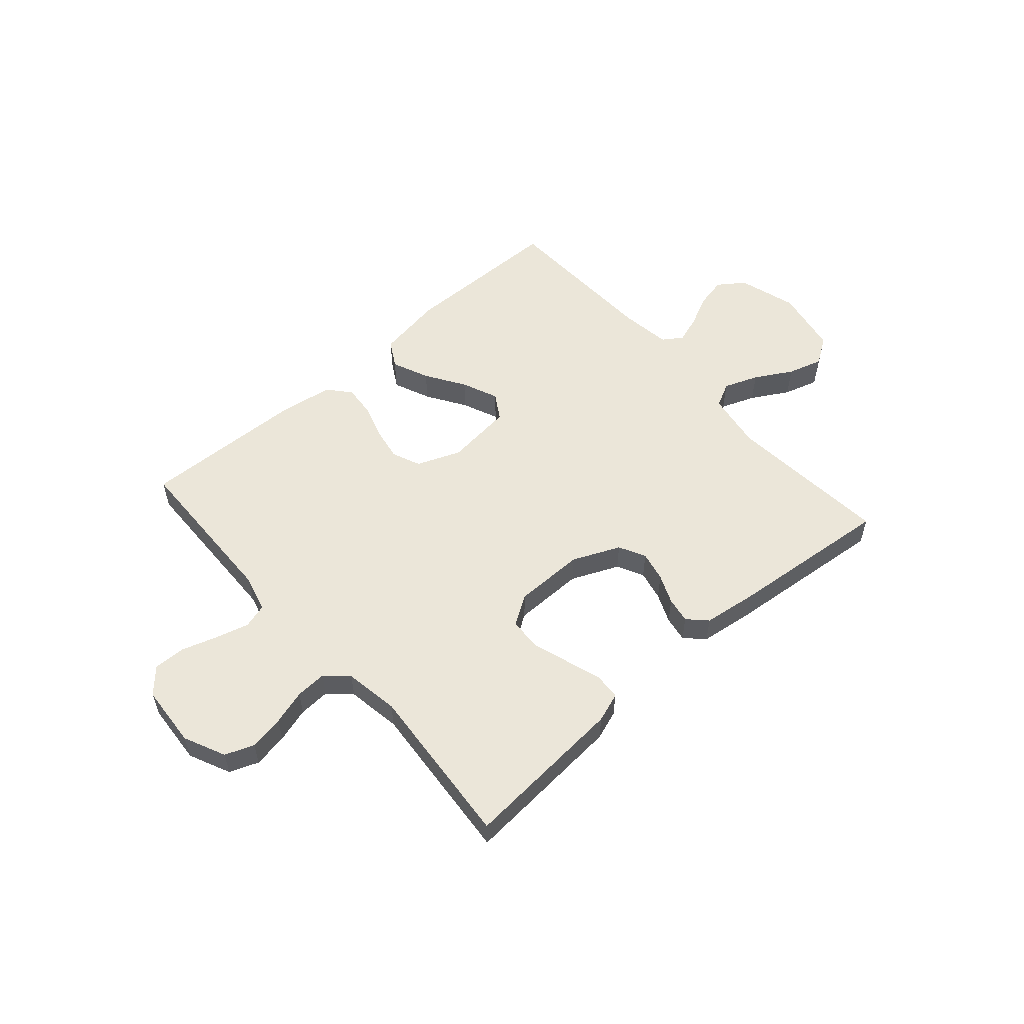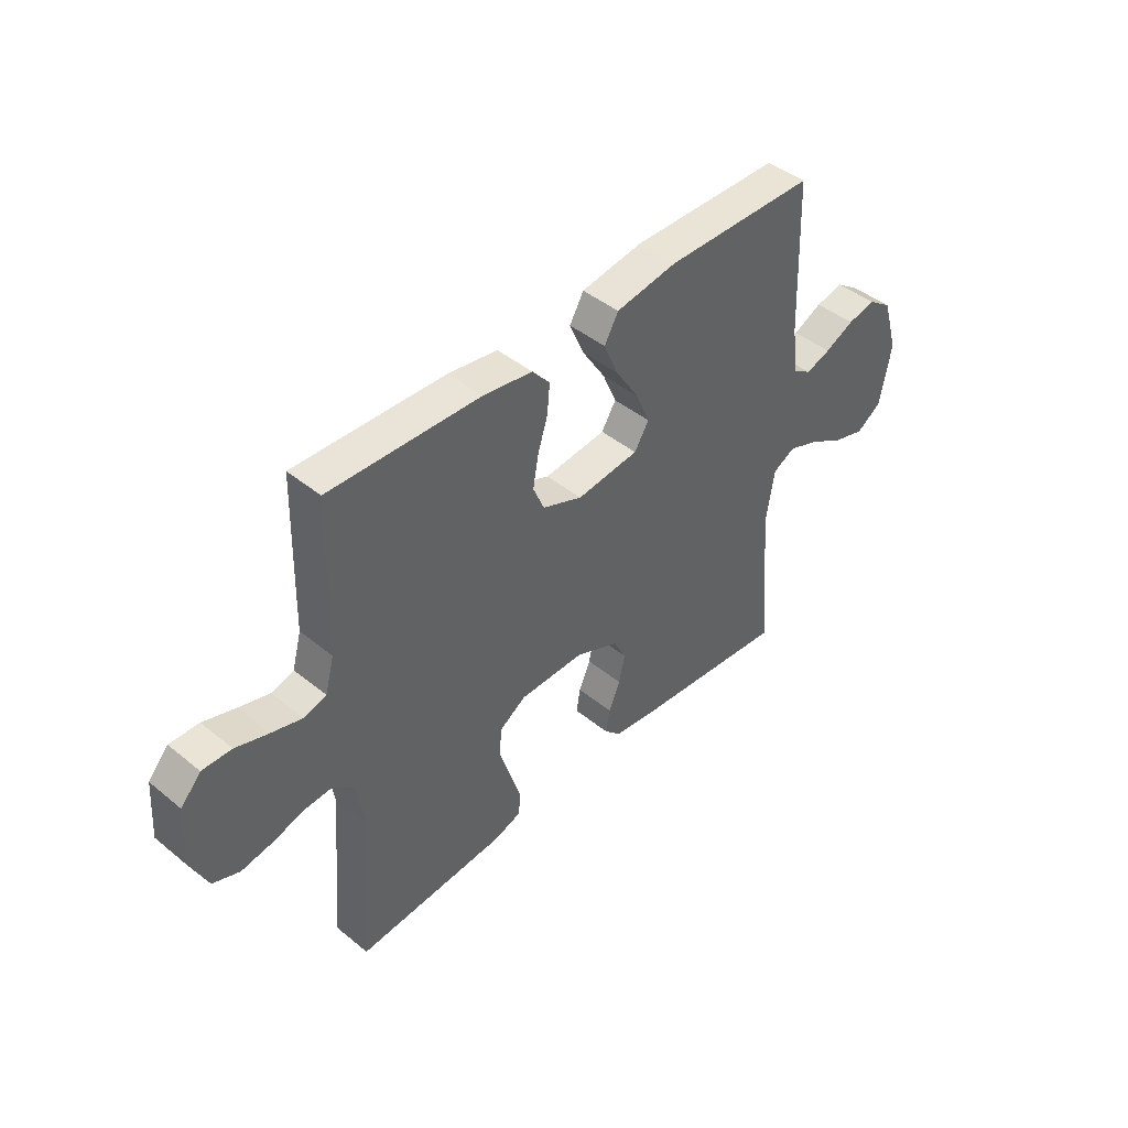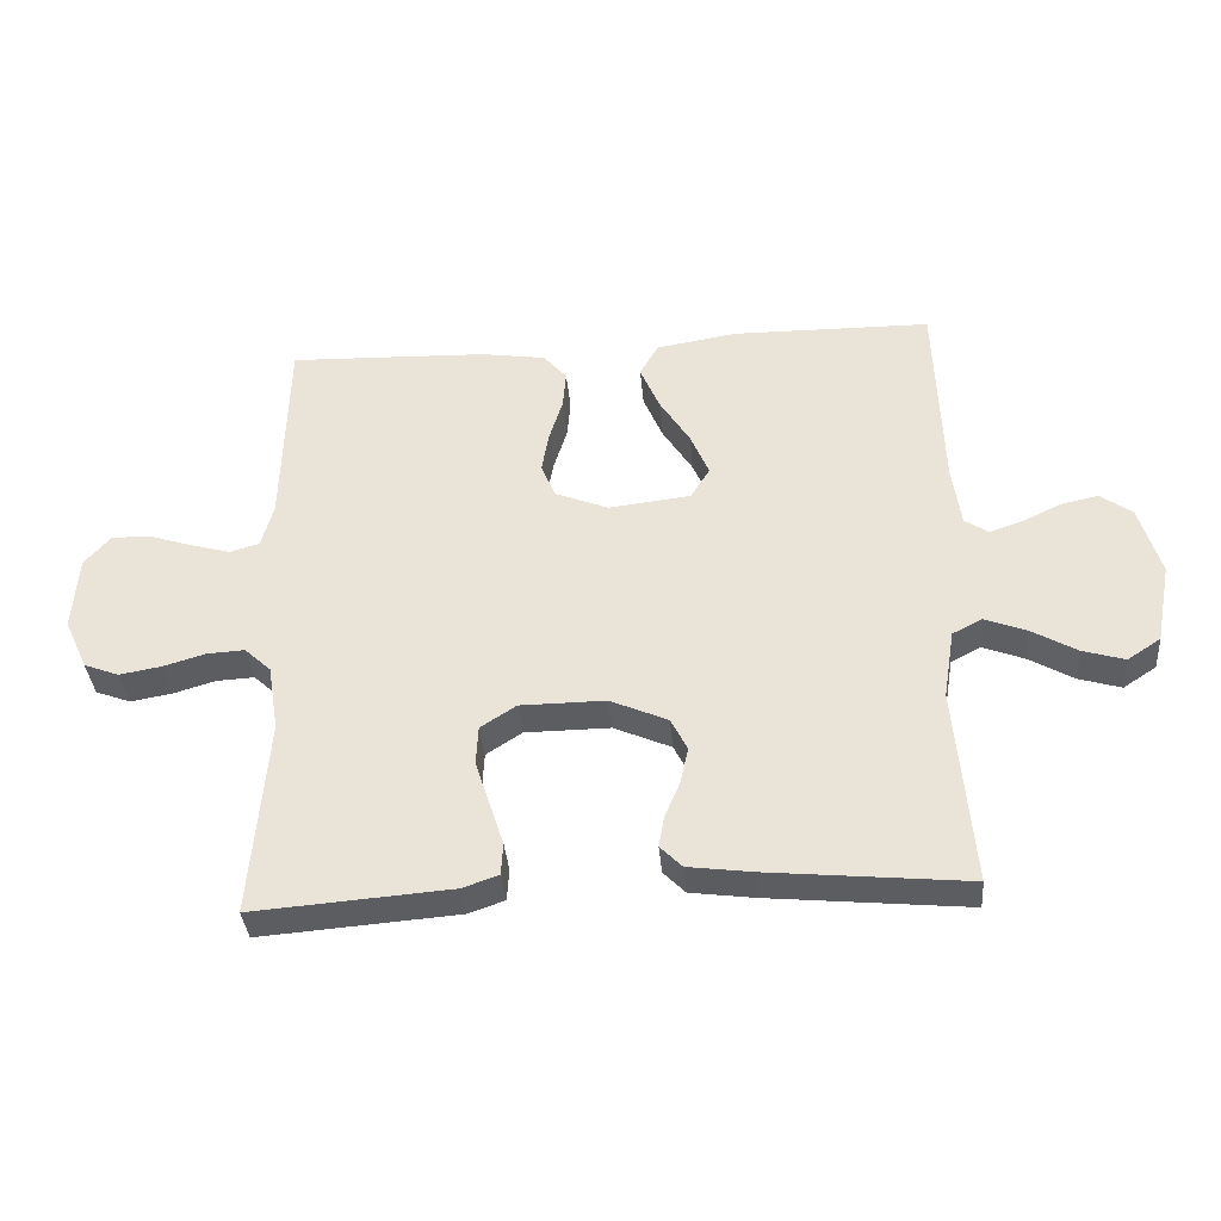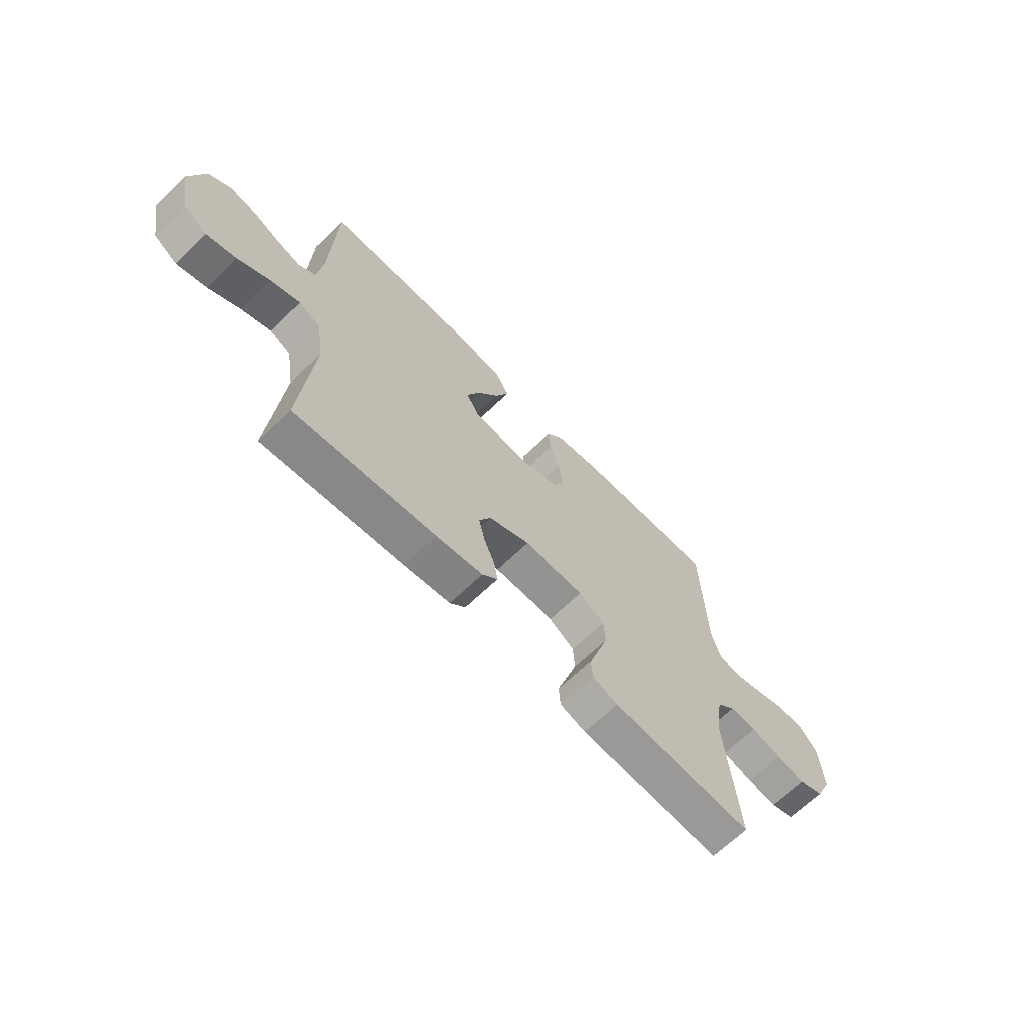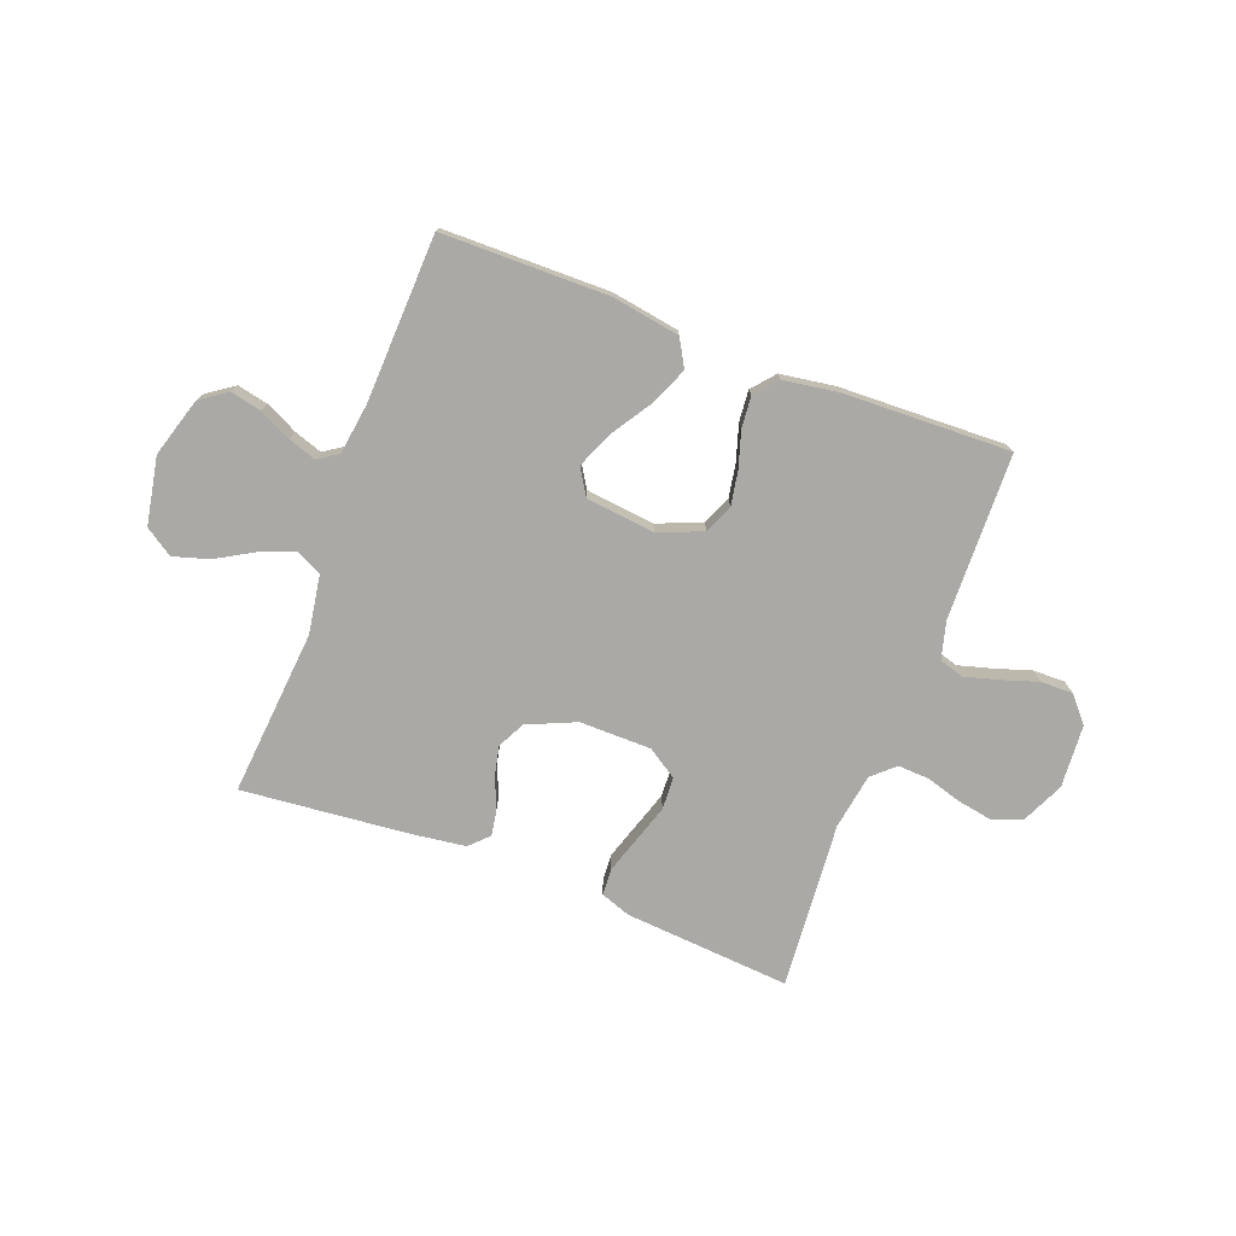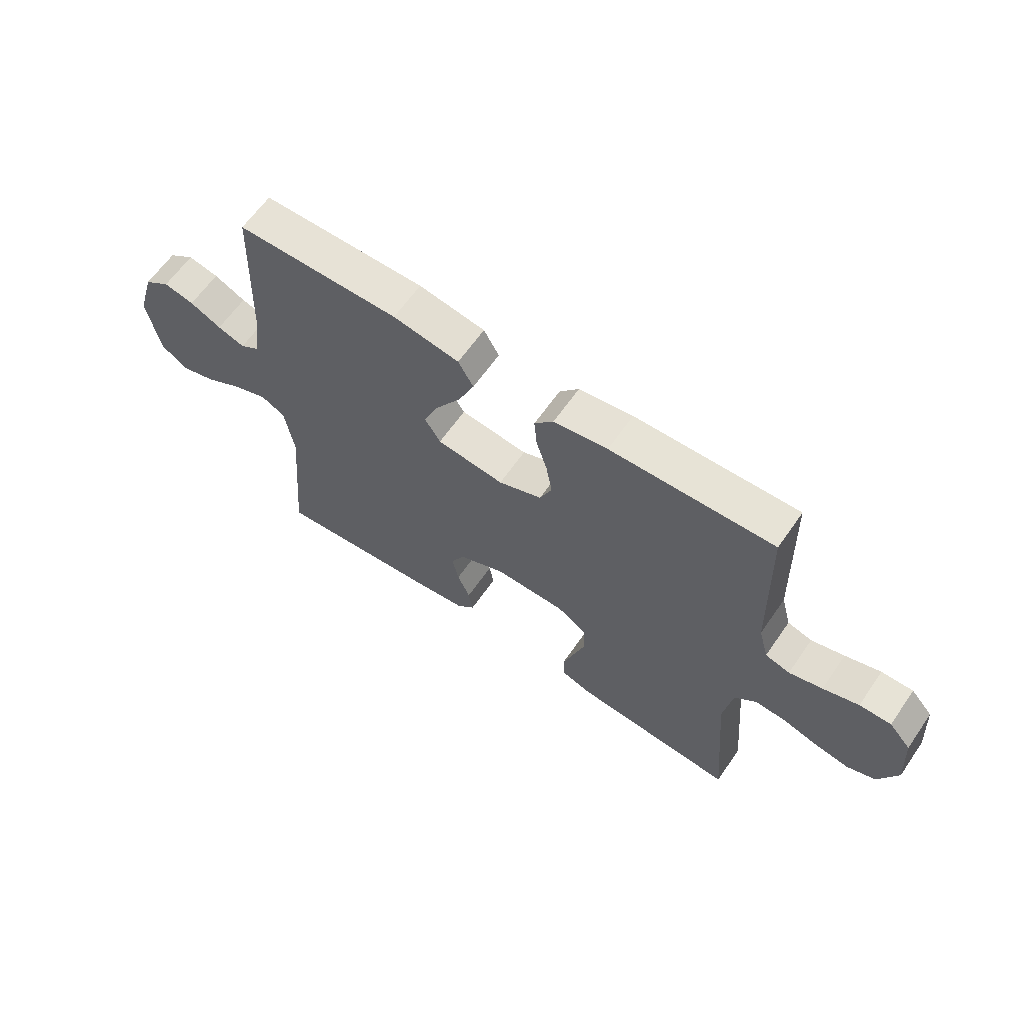
<metadata>
{"format":"obj","ext":"obj","renderer":"f3d","projection":"perspective","resolution":1024,"background":"white","views":[{"elev":55.2,"azim":138.7,"up":"+Y"},{"elev":44.0,"azim":133.7,"up":"+Z"},{"elev":-36.2,"azim":-175.2,"up":"+Z"},{"elev":-66.3,"azim":-45.8,"up":"+Z"},{"elev":-75.5,"azim":-20.8,"up":"+Y"},{"elev":62.9,"azim":34.7,"up":"+Z"}]}
</metadata>
<code>
v -0.5 0.07 -0.5
v -0.474 0.07 -0.2
v -0.491 0.07 -0.095
v -0.536 0.07 -0.072
v -0.599 0.07 -0.096
v -0.667 0.07 -0.135
v -0.731 0.07 -0.154
v -0.781 0.07 -0.121
v -0.804 0.07 0
v -0.772 0.07 0.107
v -0.724 0.07 0.141
v -0.668 0.07 0.129
v -0.61 0.07 0.101
v -0.56 0.07 0.084
v -0.524 0.07 0.108
v -0.511 0.07 0.2
v -0.5 0.07 0.5
v -0.2 0.07 0.503
v -0.078 0.07 0.483
v -0.05 0.07 0.434
v -0.079 0.07 0.366
v -0.125 0.07 0.294
v -0.153 0.07 0.228
v -0.124 0.07 0.181
v 0 0.07 0.167
v 0.08 0.07 0.199
v 0.102 0.07 0.251
v 0.091 0.07 0.313
v 0.071 0.07 0.377
v 0.066 0.07 0.434
v 0.101 0.07 0.475
v 0.2 0.07 0.49
v 0.5 0.07 0.5
v 0.508 0.07 0.2
v 0.526 0.07 0.133
v 0.571 0.07 0.12
v 0.632 0.07 0.137
v 0.697 0.07 0.158
v 0.755 0.07 0.159
v 0.795 0.07 0.114
v 0.803 0.07 0
v 0.768 0.07 -0.076
v 0.715 0.07 -0.096
v 0.652 0.07 -0.085
v 0.588 0.07 -0.066
v 0.531 0.07 -0.063
v 0.491 0.07 -0.1
v 0.475 0.07 -0.2
v 0.5 0.07 -0.5
v 0.2 0.07 -0.477
v 0.146 0.07 -0.458
v 0.143 0.07 -0.41
v 0.164 0.07 -0.345
v 0.186 0.07 -0.277
v 0.183 0.07 -0.218
v 0.129 0.07 -0.183
v 0 0.07 -0.182
v -0.087 0.07 -0.22
v -0.112 0.07 -0.269
v -0.1 0.07 -0.324
v -0.077 0.07 -0.378
v -0.069 0.07 -0.425
v -0.102 0.07 -0.458
v -0.2 0.07 -0.471
v -0.5 0 -0.5
v -0.474 0 -0.2
v -0.491 0 -0.095
v -0.536 0 -0.072
v -0.599 0 -0.096
v -0.667 0 -0.135
v -0.731 0 -0.154
v -0.781 0 -0.121
v -0.804 0 0
v -0.772 0 0.107
v -0.724 0 0.141
v -0.668 0 0.129
v -0.61 0 0.101
v -0.56 0 0.084
v -0.524 0 0.108
v -0.511 0 0.2
v -0.5 0 0.5
v -0.2 0 0.503
v -0.078 0 0.483
v -0.05 0 0.434
v -0.079 0 0.366
v -0.125 0 0.294
v -0.153 0 0.228
v -0.124 0 0.181
v 0 0 0.167
v 0.08 0 0.199
v 0.102 0 0.251
v 0.091 0 0.313
v 0.071 0 0.377
v 0.066 0 0.434
v 0.101 0 0.475
v 0.2 0 0.49
v 0.5 0 0.5
v 0.508 0 0.2
v 0.526 0 0.133
v 0.571 0 0.12
v 0.632 0 0.137
v 0.697 0 0.158
v 0.755 0 0.159
v 0.795 0 0.114
v 0.803 0 0
v 0.768 0 -0.076
v 0.715 0 -0.096
v 0.652 0 -0.085
v 0.588 0 -0.066
v 0.531 0 -0.063
v 0.491 0 -0.1
v 0.475 0 -0.2
v 0.5 0 -0.5
v 0.2 0 -0.477
v 0.146 0 -0.458
v 0.143 0 -0.41
v 0.164 0 -0.345
v 0.186 0 -0.277
v 0.183 0 -0.218
v 0.129 0 -0.183
v 0 0 -0.182
v -0.087 0 -0.22
v -0.112 0 -0.269
v -0.1 0 -0.324
v -0.077 0 -0.378
v -0.069 0 -0.425
v -0.102 0 -0.458
v -0.2 0 -0.471
f 64 1 2
f 63 64 2
f 62 63 2
f 61 62 2
f 60 61 2
f 59 60 2 3
f 58 59 3 4
f 57 58 4
f 56 57 4
f 52 53 54
f 51 52 54
f 50 51 54
f 49 50 54
f 48 49 54
f 47 48 54 55
f 46 47 55 56
f 43 44 45
f 42 43 45
f 41 42 45
f 40 41 45
f 39 40 45
f 38 39 45
f 37 38 45
f 36 37 45 46
f 46 56 4
f 36 46 4
f 35 36 4
f 32 33 34
f 31 32 34
f 30 31 34
f 29 30 34
f 28 29 34
f 27 28 34 35
f 20 21 22
f 19 20 22
f 18 19 22
f 17 18 22
f 16 17 22
f 15 16 22 23
f 14 15 23 24
f 11 12 13
f 10 11 13
f 9 10 13
f 8 9 13
f 7 8 13
f 6 7 13
f 5 6 13
f 4 5 13 14
f 26 27 35
f 25 26 35 4
f 4 14 24 25
f 66 65 128
f 66 128 127
f 66 127 126
f 66 126 125
f 66 125 124
f 67 66 124 123
f 68 67 123 122
f 68 122 121
f 68 121 120
f 118 117 116
f 118 116 115
f 118 115 114
f 118 114 113
f 118 113 112
f 119 118 112 111
f 120 119 111 110
f 109 108 107
f 109 107 106
f 109 106 105
f 109 105 104
f 109 104 103
f 109 103 102
f 109 102 101
f 110 109 101 100
f 68 120 110
f 68 110 100
f 68 100 99
f 98 97 96
f 98 96 95
f 98 95 94
f 98 94 93
f 98 93 92
f 99 98 92 91
f 86 85 84
f 86 84 83
f 86 83 82
f 86 82 81
f 86 81 80
f 87 86 80 79
f 88 87 79 78
f 77 76 75
f 77 75 74
f 77 74 73
f 77 73 72
f 77 72 71
f 77 71 70
f 77 70 69
f 78 77 69 68
f 99 91 90
f 68 99 90 89
f 89 88 78 68
f 1 65 66 2
f 2 66 67 3
f 3 67 68 4
f 4 68 69 5
f 5 69 70 6
f 6 70 71 7
f 7 71 72 8
f 8 72 73 9
f 9 73 74 10
f 10 74 75 11
f 11 75 76 12
f 12 76 77 13
f 13 77 78 14
f 14 78 79 15
f 15 79 80 16
f 16 80 81 17
f 17 81 82 18
f 18 82 83 19
f 19 83 84 20
f 20 84 85 21
f 21 85 86 22
f 22 86 87 23
f 23 87 88 24
f 24 88 89 25
f 25 89 90 26
f 26 90 91 27
f 27 91 92 28
f 28 92 93 29
f 29 93 94 30
f 30 94 95 31
f 31 95 96 32
f 32 96 97 33
f 33 97 98 34
f 34 98 99 35
f 35 99 100 36
f 36 100 101 37
f 37 101 102 38
f 38 102 103 39
f 39 103 104 40
f 40 104 105 41
f 41 105 106 42
f 42 106 107 43
f 43 107 108 44
f 44 108 109 45
f 45 109 110 46
f 46 110 111 47
f 47 111 112 48
f 48 112 113 49
f 49 113 114 50
f 50 114 115 51
f 51 115 116 52
f 52 116 117 53
f 53 117 118 54
f 54 118 119 55
f 55 119 120 56
f 56 120 121 57
f 57 121 122 58
f 58 122 123 59
f 59 123 124 60
f 60 124 125 61
f 61 125 126 62
f 62 126 127 63
f 63 127 128 64
f 64 128 65 1

</code>
